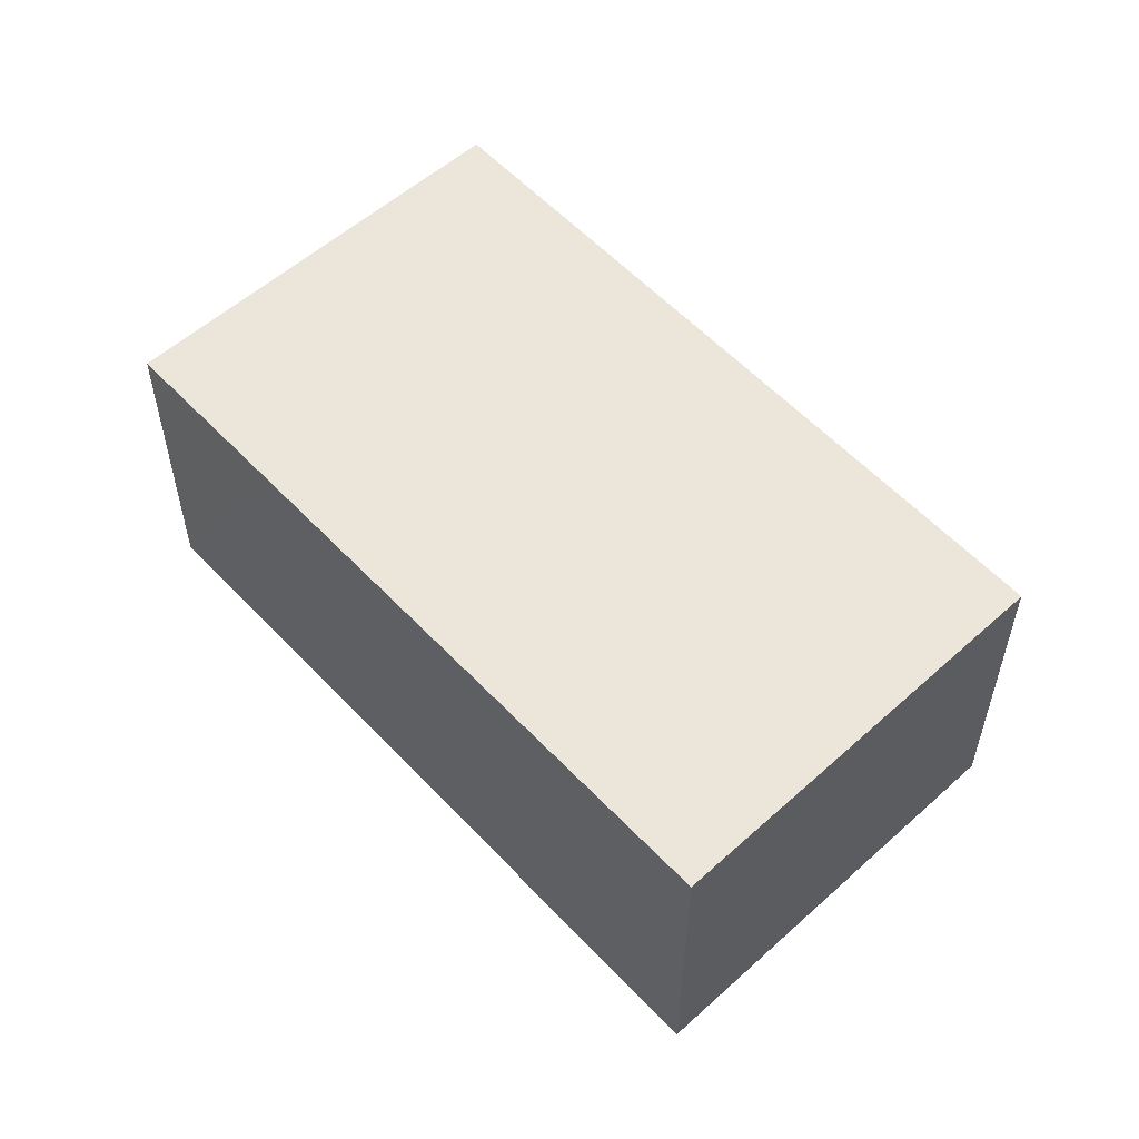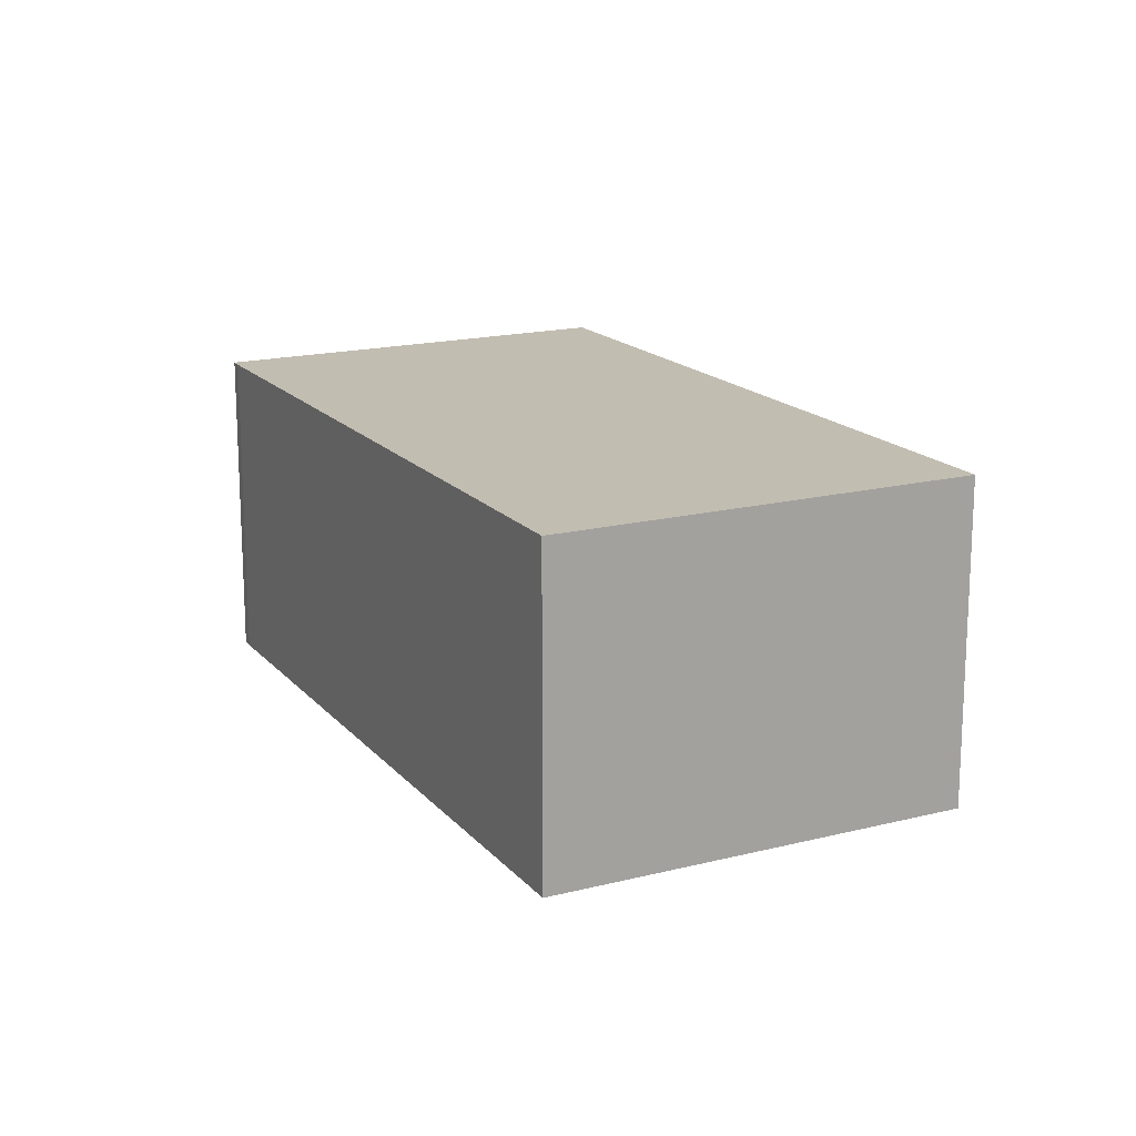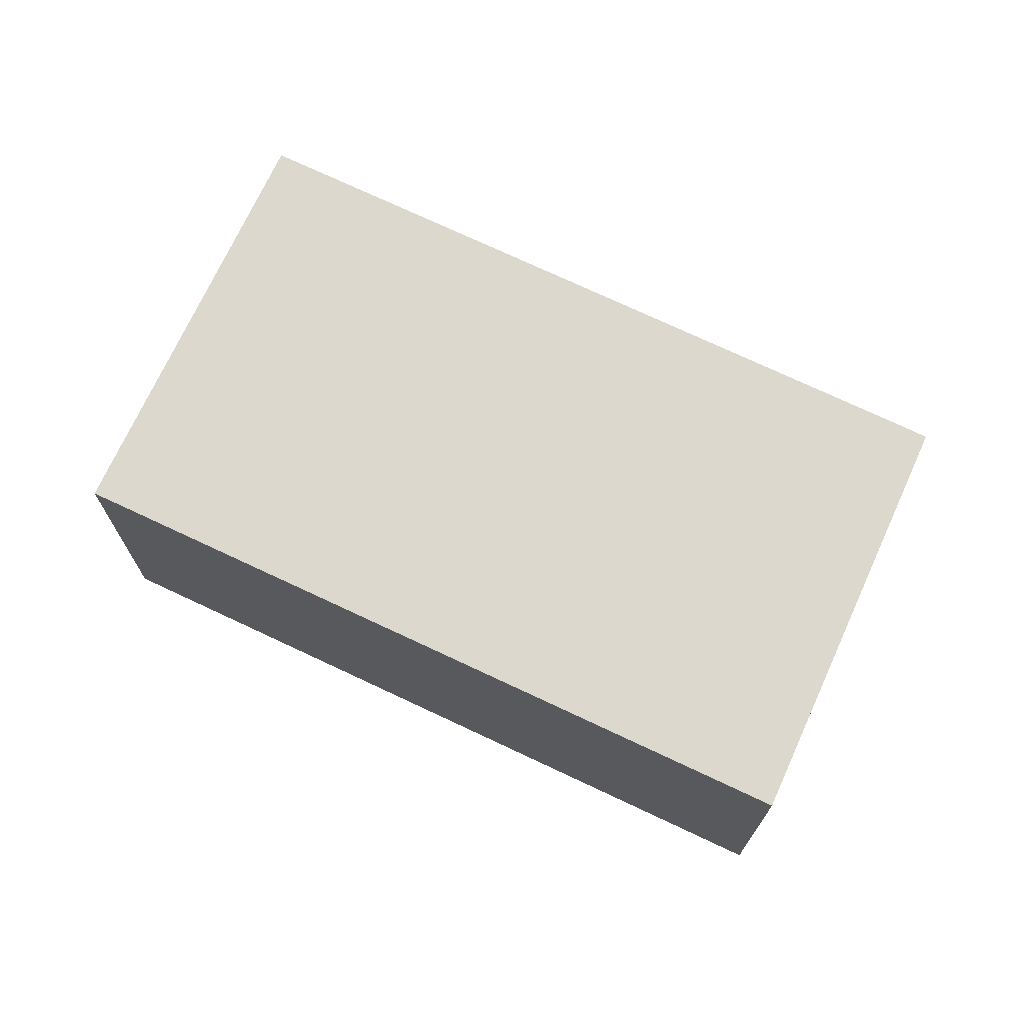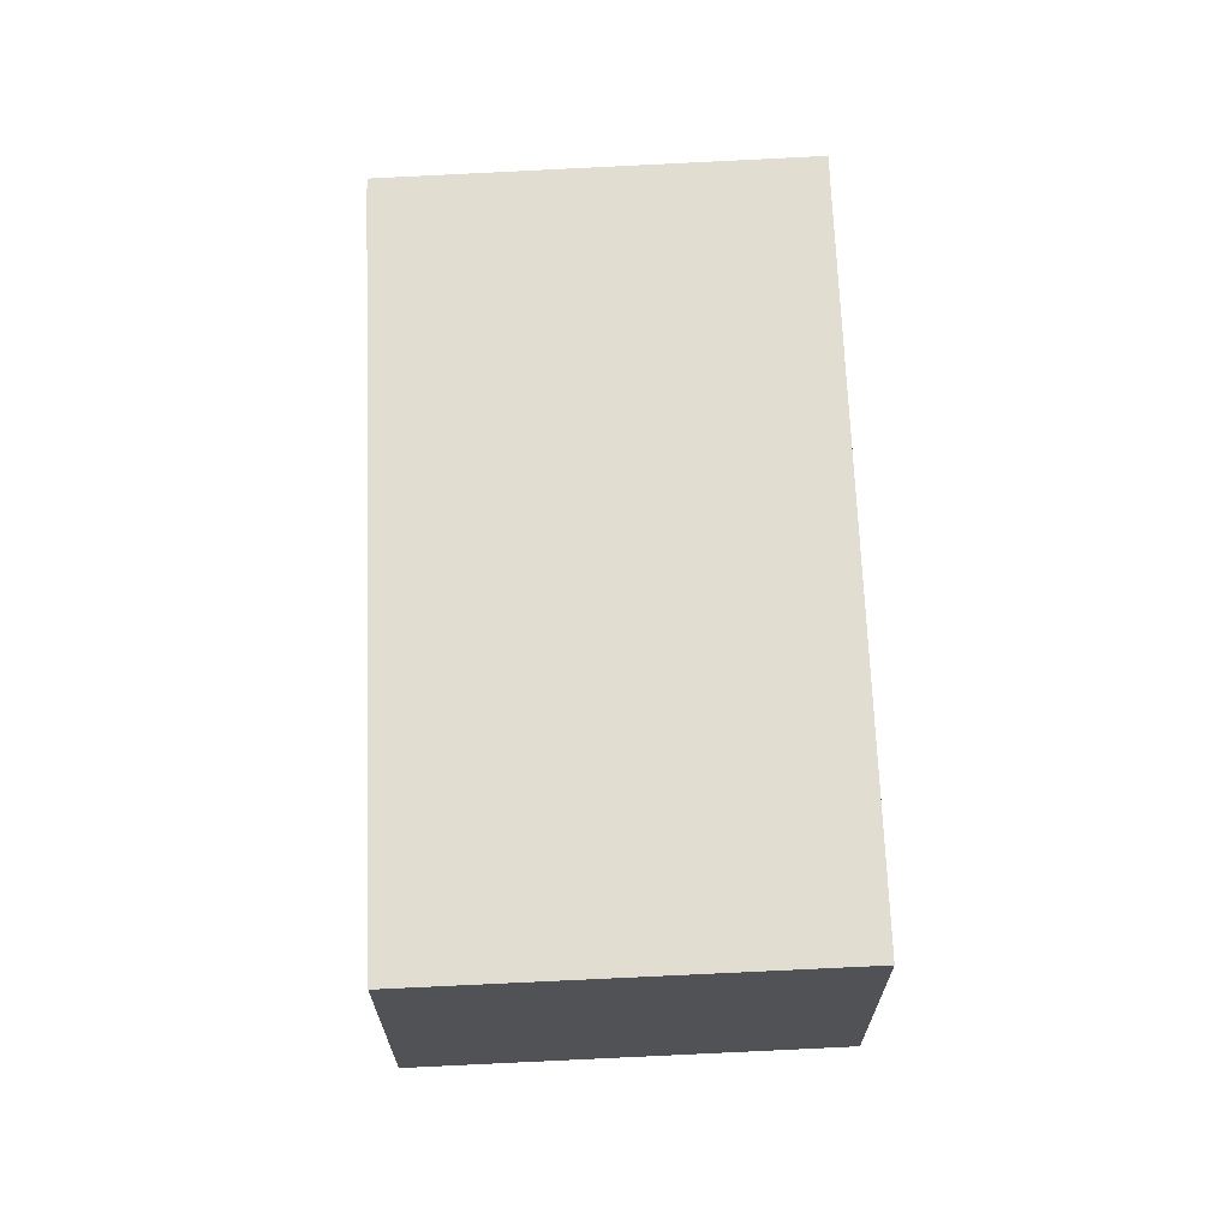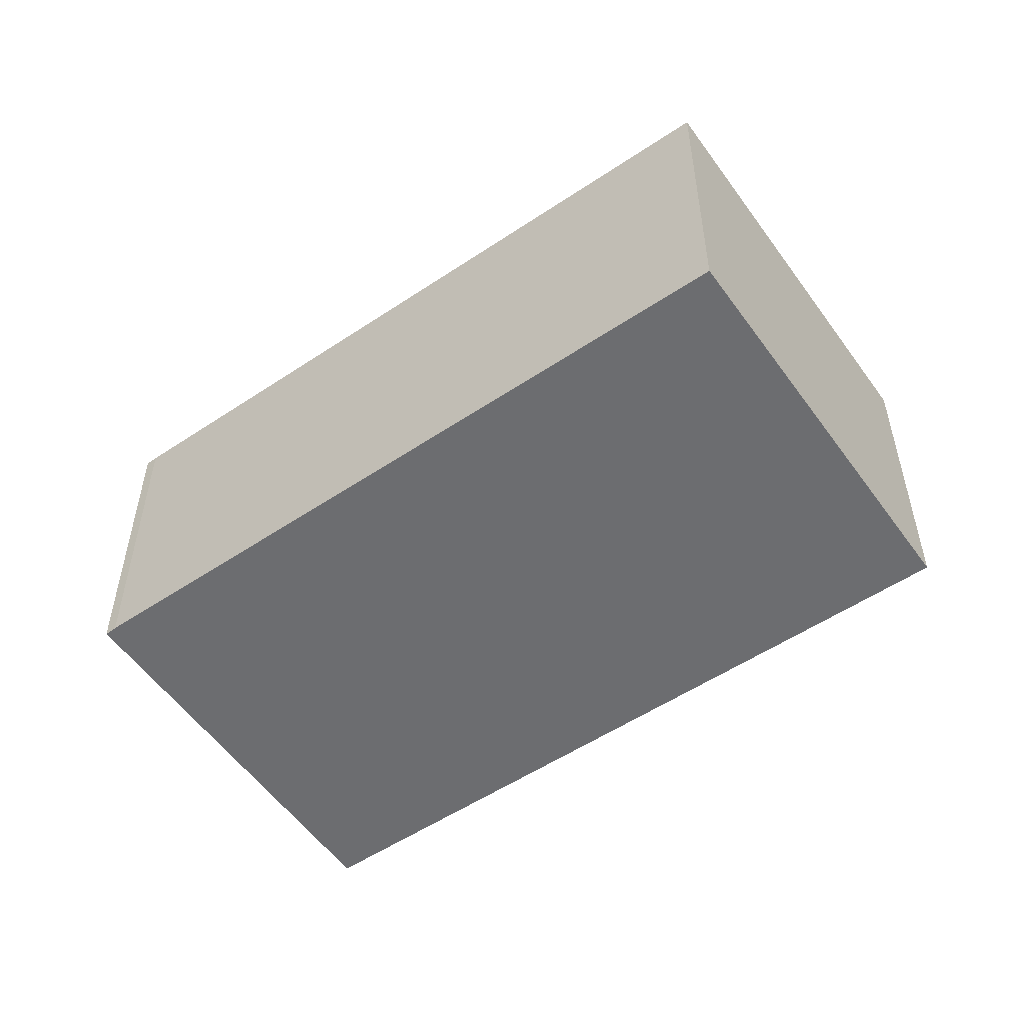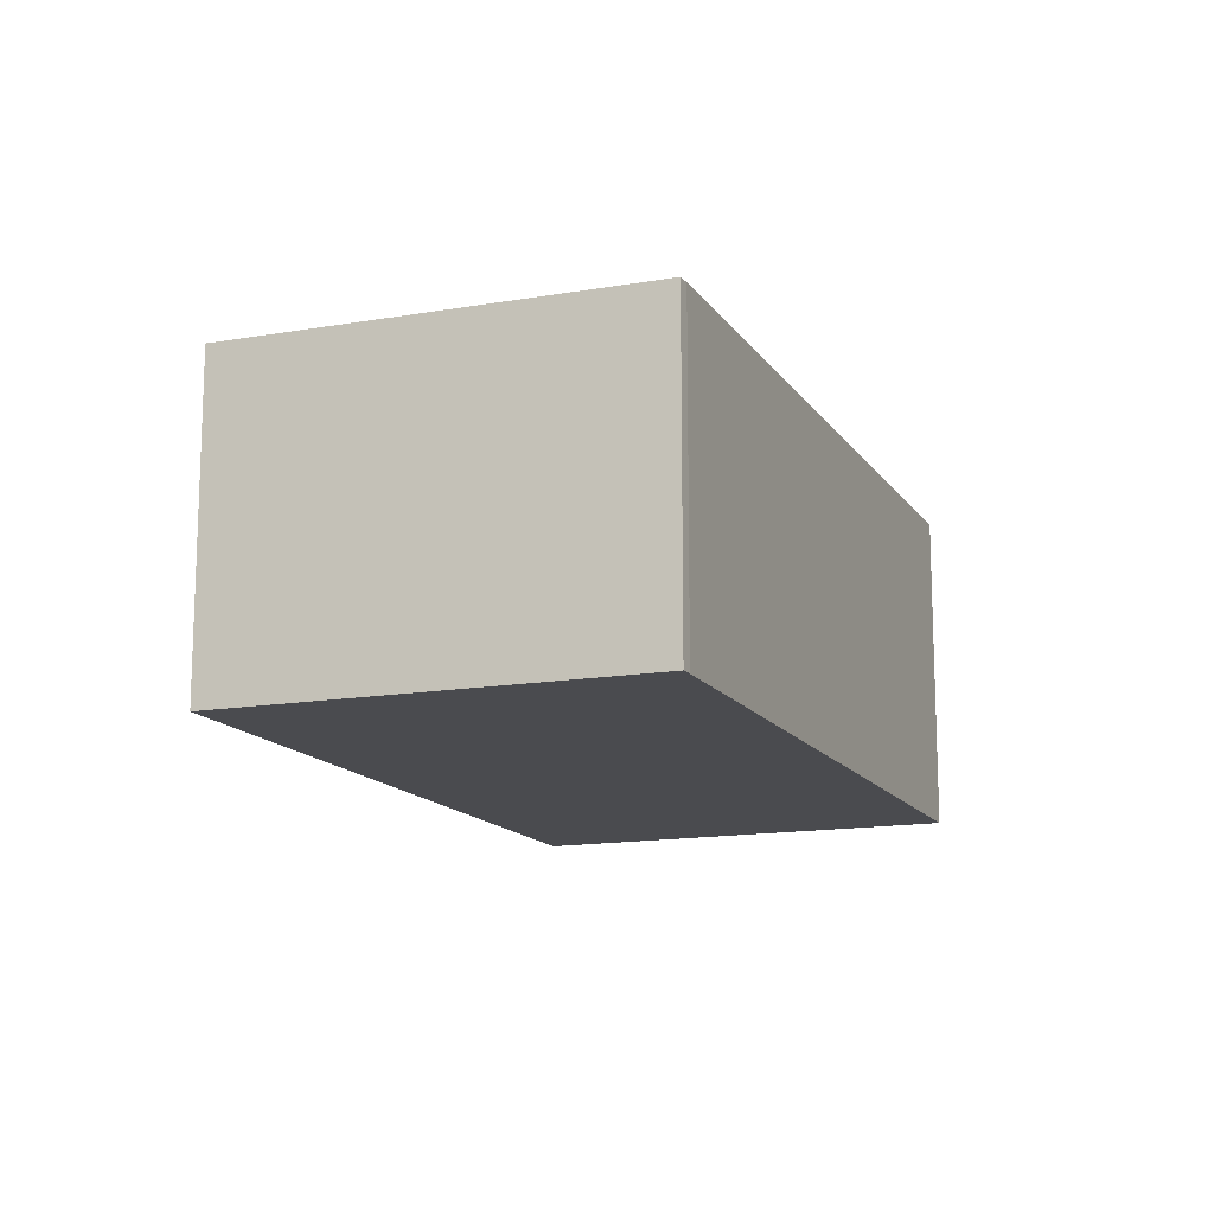
<metadata>
{"format":"obj","ext":"obj","renderer":"f3d","projection":"perspective","resolution":1024,"background":"white","views":[{"elev":56.4,"azim":-173.1,"up":"+Y"},{"elev":16.8,"azim":22.5,"up":"+Y"},{"elev":72.1,"azim":164.6,"up":"+Y"},{"elev":68.6,"azim":47.0,"up":"+Y"},{"elev":-54.0,"azim":-5.4,"up":"+Y"},{"elev":-14.3,"azim":-109.0,"up":"+Y"}]}
</metadata>
<code>
v  13.41 5.015 2.68
v  7.238 5.015 6.283
v  9.035 5.015 7.84
v  0.145 5.015 0.138
v  0 5.015 3.071e-16
v  4.288 5.015 -5.156
v  11.08 5.015 0.677
v  9.035 -4.801e-16 7.84
v  7.238 -3.847e-16 6.283
v  0.145 -8.45e-18 0.138
v  0 0 0
v  13.41 -1.641e-16 2.68
v  11.08 -4.145e-17 0.677
v  4.288 3.157e-16 -5.156
g defaultobject
f 1 2 3
f 2 1 4
f 4 1 5
f 5 1 6
f 6 1 7
f 2 8 3
f 8 2 4
f 8 4 9
f 9 4 10
f 11 4 5
f 4 11 10
f 8 1 3
f 1 8 12
f 12 7 1
f 7 12 6
f 6 12 13
f 6 13 14
f 14 5 6
f 5 14 11
f 9 12 8
f 12 9 13
f 13 9 10
f 13 10 14
f 14 10 11

</code>
